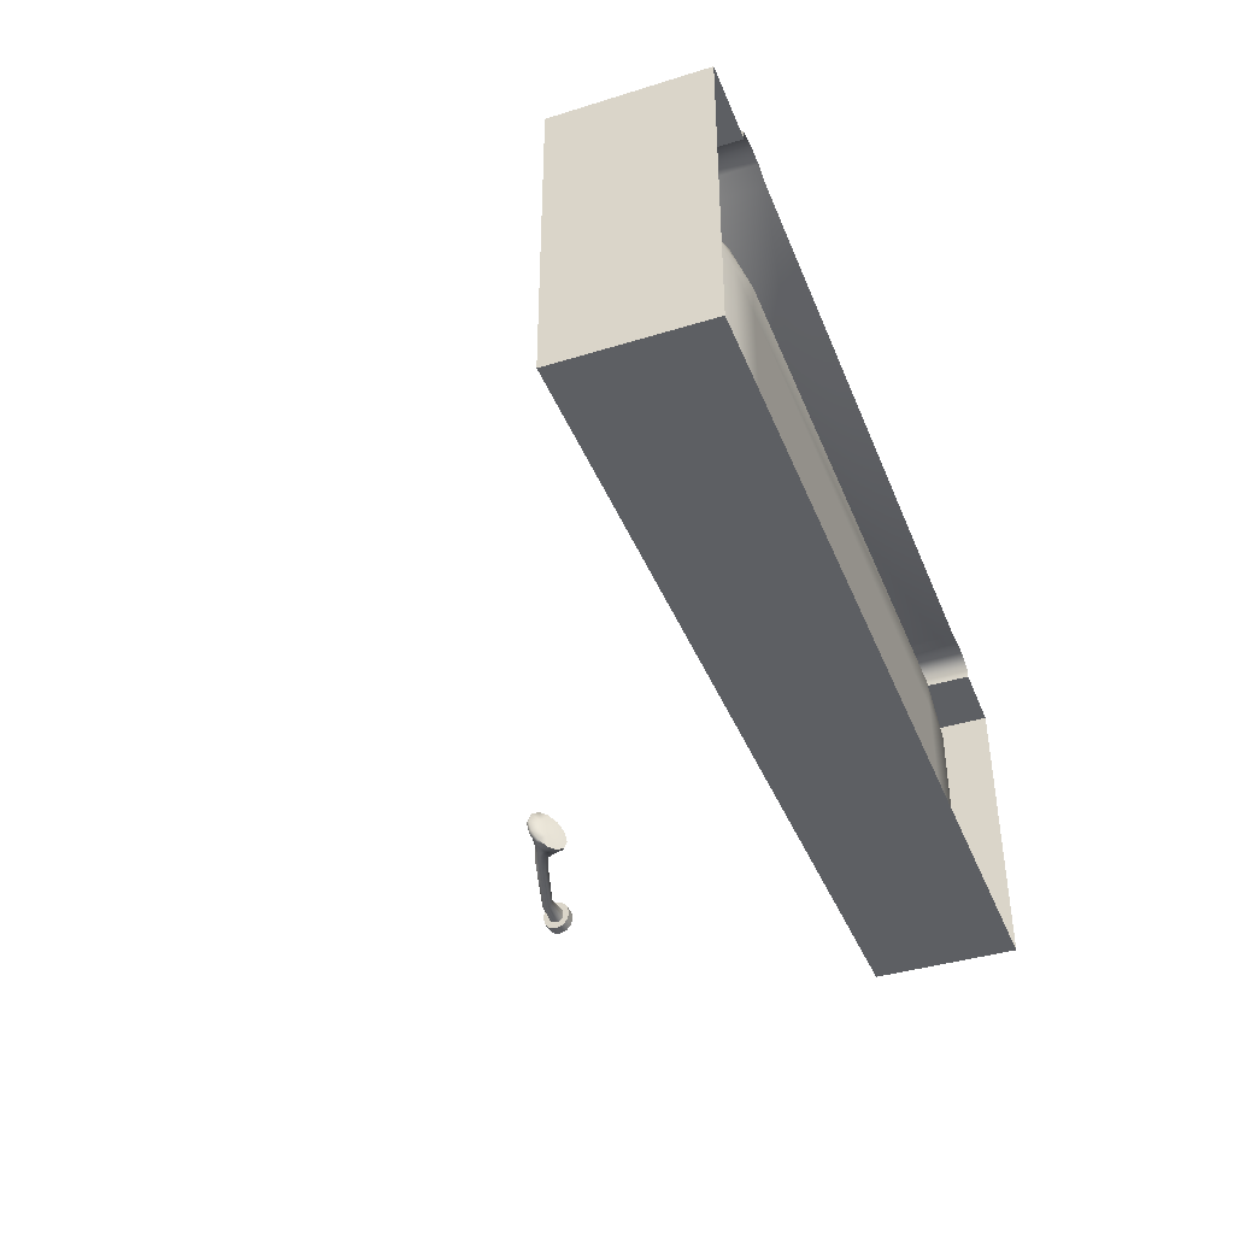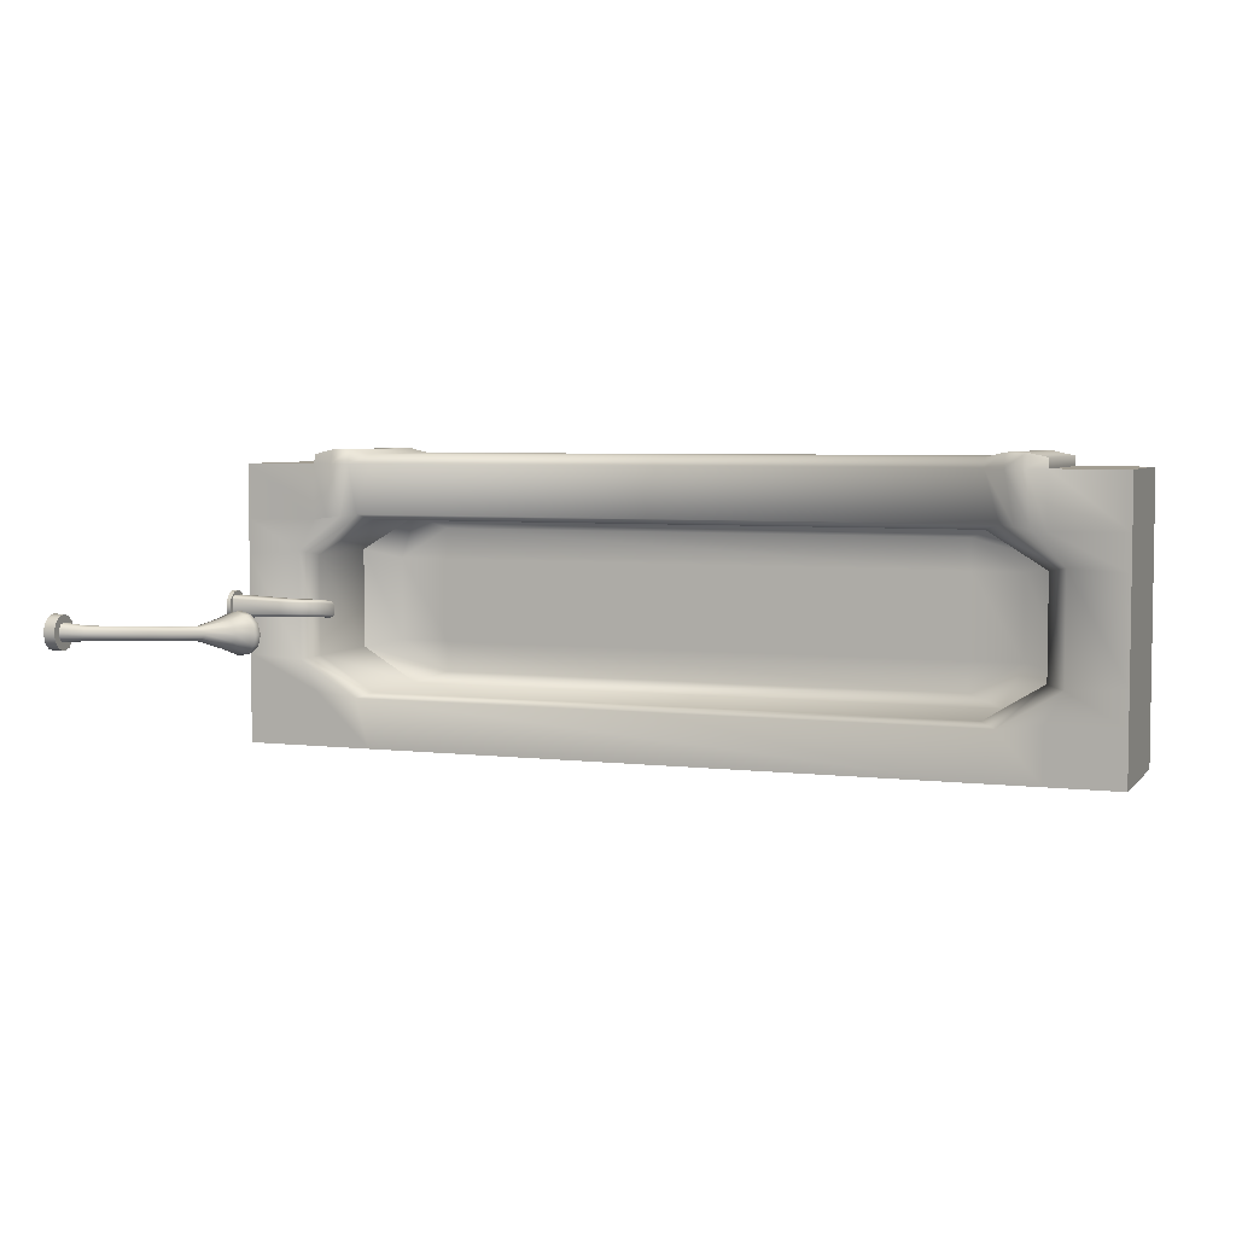
<metadata>
{"format":"obj","ext":"obj","renderer":"f3d","projection":"perspective","resolution":1024,"background":"white","views":[{"elev":-40.2,"azim":-69.2,"up":"+Z"},{"elev":4.9,"azim":-159.1,"up":"+Z"}]}
</metadata>
<code>
g Bathtub
v -5.9 0.2362 -3.244
v -5.9 0.9562 -4.232
v -5.9 0.2362 -4.697
v -5.9 0.9562 -3.71
v -5.9 0.9562 -4.414
v -5.9 0.9562 -3.528
v -5.9 0.9562 -3.244
v -5.9 0.9562 -4.697
v -10.41 0.2362 -3.244
v -10.41 0.9562 -3.71
v -10.41 0.9562 -3.528
v -10.41 0.9562 -3.244
v -10.41 0.2362 -4.697
v -10.41 0.9562 -4.231
v -10.41 0.9562 -4.414
v -10.41 0.9562 -4.697
v -6.28 0.9562 -3.528
v -5.9 0.9562 -3.244
v -6.28 0.9562 -3.244
v -5.9 0.9562 -3.528
v -6.355 0.9633 -3.519
v -6.38 0.9633 -3.244
v -6.191 0.9562 -3.692
v -5.9 0.9562 -3.71
v -6.191 0.9562 -4.25
v -5.9 0.9562 -4.232
v -6.28 0.9562 -4.414
v -6.506 0.9562 -4.441
v -6.581 0.9562 -4.697
v -6.28 0.9562 -4.697
v -5.9 0.9562 -4.414
v -5.9 0.9562 -4.697
v -9.724 0.9562 -4.697
v -9.798 0.9562 -4.441
v -10.02 0.9562 -4.697
v -10.02 0.9562 -4.414
v -10.41 0.9562 -4.697
v -10.41 0.9562 -4.414
v -10.11 0.9562 -4.249
v -10.41 0.9562 -4.231
v -10.11 0.9562 -3.692
v -10.41 0.9562 -3.71
v -10.02 0.9562 -3.528
v -10.41 0.9562 -3.528
v -10.02 0.9562 -3.244
v -10.41 0.9562 -3.244
v -9.949 0.9633 -3.519
v -9.874 0.9633 -3.51
v -9.798 0.9211 -3.501
v -9.724 0.9211 -3.244
v -9.824 0.9633 -3.244
v -9.824 0.9376 -3.17
v -9.724 0.8955 -3.194
v -9.924 0.9376 -3.17
v -9.924 0.9633 -3.244
v -10.02 0.9305 -3.194
v -10.02 0.2362 -3.244
v -10.02 0.9305 -3.194
v -10.02 0.2362 -3.194
v -10.02 0.9562 -3.244
v -9.924 0.9376 -3.17
v -9.924 0.2362 -3.17
v -9.824 0.9376 -3.17
v -9.824 0.2362 -3.17
v -9.724 0.8955 -3.194
v -9.724 0.2362 -3.194
v -6.581 0.8955 -3.194
v -6.581 0.2362 -3.194
v -6.48 0.9376 -3.171
v -6.48 0.2362 -3.171
v -6.38 0.9376 -3.171
v -6.38 0.2362 -3.171
v -6.28 0.9305 -3.194
v -6.28 0.2362 -3.194
v -6.28 0.9562 -3.244
v -6.28 0.2362 -3.244
v -10.41 0.2362 -4.697
v -9.724 0.9562 -4.697
v -10.02 0.9562 -4.697
v -10.41 0.9562 -4.697
v -5.9 0.2362 -4.697
v -6.581 0.9562 -4.697
v -6.28 0.9562 -4.697
v -5.9 0.9562 -4.697
v -6.28 0.2362 -3.244
v -5.9 0.9562 -3.244
v -5.9 0.2362 -3.244
v -6.28 0.9562 -3.244
v -10.41 0.2362 -3.244
v -10.02 0.9562 -3.244
v -10.02 0.2362 -3.244
v -10.41 0.9562 -3.244
v -9.798 0.9211 -3.501
v -6.581 0.9211 -3.244
v -9.724 0.9211 -3.244
v -6.506 0.9211 -3.501
v -6.581 0.8955 -3.194
v -9.724 0.8955 -3.194
v -6.48 0.9633 -3.244
v -6.581 0.8955 -3.194
v -6.581 0.9211 -3.244
v -6.48 0.9376 -3.171
v -6.506 0.9211 -3.501
v -6.431 0.9633 -3.51
v -6.38 0.9376 -3.171
v -6.28 0.9305 -3.194
v -9.817 0.3678 -4.189
v -9.551 0.3678 -4.351
v -9.551 0.3678 -4.189
v -9.724 0.4092 -4.414
v -10.02 0.4092 -4.231
v -6.581 0.4092 -4.414
v -6.754 0.3678 -4.351
v -6.28 0.4092 -4.232
v -6.488 0.3678 -4.19
v -6.28 0.4092 -3.71
v -6.488 0.3678 -3.752
v -9.817 0.3678 -3.752
v -10.02 0.4092 -3.71
v -9.551 0.3678 -3.591
v -9.724 0.4092 -3.528
v -6.754 0.3678 -3.591
v -6.581 0.4092 -3.528
v -9.724 0.8765 -3.528
v -6.581 0.8765 -3.528
v -9.551 0.3678 -3.752
v -6.754 0.3678 -3.752
v -6.754 0.3678 -4.19
v -9.798 0.9211 -3.501
v -6.506 0.9211 -3.501
v -10.02 0.9013 -4.231
v -10.02 0.4092 -3.71
v -10.02 0.9013 -3.71
v -10.02 0.4092 -4.231
v -9.724 0.4092 -3.528
v -9.724 0.8765 -3.528
v -9.724 0.9013 -4.414
v -9.724 0.4092 -4.414
v -6.581 0.9013 -4.414
v -6.581 0.4092 -4.414
v -6.28 0.9013 -4.232
v -6.28 0.4092 -4.232
v -6.28 0.9013 -3.71
v -6.28 0.4092 -3.71
v -6.581 0.8765 -3.528
v -6.581 0.4092 -3.528
v -10.11 0.9562 -4.249
v -10.11 0.9562 -3.692
v -9.798 0.9211 -3.501
v -9.798 0.9562 -4.441
v -6.506 0.9562 -4.441
v -6.191 0.9562 -4.25
v -6.191 0.9562 -3.692
v -6.506 0.9211 -3.501
v -6.431 0.9633 -3.51
v -6.28 0.9562 -3.528
v -6.355 0.9633 -3.519
v -5.9 1.154 -3.932
v -5.9 1.164 -3.921
v -5.9 1.172 -3.932
v -5.9 1.154 -3.913
v -5.9 1.154 -4.01
v -5.9 1.083 -3.932
v -5.9 1.083 -3.913
v -5.9 1.066 -3.932
v -5.9 1.083 -4.01
v -5.9 1.083 -4.029
v -5.9 1.073 -4.021
v -5.9 1.066 -4.01
v -5.9 1.154 -4.029
v -5.9 1.172 -4.01
v -5.9 1.172 -3.932
v -5.9 1.066 -3.932
v -5.9 1.154 -4.029
v -5.9 1.164 -4.021
v -5.9 1.066 -3.932
v -5.9 1.073 -3.921
v -5.9 1.043 -3.971
v -5.922 1.053 -4.012
v -5.9 1.053 -4.012
v -5.922 1.043 -3.971
v -5.9 1.053 -3.929
v -5.922 1.053 -3.929
v -5.9 1.081 -3.899
v -5.922 1.081 -3.899
v -5.922 1.081 -4.043
v -5.9 1.081 -4.043
v -5.9 1.119 -3.888
v -5.922 1.081 -3.899
v -5.922 1.119 -3.888
v -5.9 1.157 -3.899
v -5.922 1.119 -3.888
v -5.922 1.157 -3.899
v -5.9 1.184 -4.012
v -5.922 1.194 -3.971
v -5.9 1.194 -3.971
v -5.922 1.184 -4.012
v -5.9 1.157 -4.043
v -5.922 1.157 -4.043
v -5.922 1.184 -3.929
v -5.9 1.184 -3.929
v -5.922 1.157 -3.899
v -5.9 1.157 -3.899
v -5.9 1.119 -4.054
v -5.922 1.157 -4.043
v -5.922 1.119 -4.054
v -5.9 1.081 -4.043
v -5.922 1.119 -4.054
v -5.922 1.081 -4.043
v -5.922 1.184 -4.012
v -5.922 1.184 -3.929
v -5.922 1.194 -3.971
v -5.922 1.157 -4.043
v -5.922 1.157 -3.899
v -5.922 1.119 -4.054
v -5.922 1.119 -3.888
v -5.922 1.081 -4.043
v -5.922 1.081 -3.899
v -5.922 1.053 -4.012
v -5.922 1.053 -3.929
v -5.922 1.043 -3.971
v -6.189 1.161 -4.002
v -6.308 1.151 -4.008
v -6.189 1.155 -4.011
v -6.311 1.156 -3.999
v -6.189 1.161 -3.94
v -6.311 1.156 -3.942
v -5.9 1.172 -3.932
v -5.9 1.164 -3.921
v -6.189 1.155 -3.931
v -5.9 1.172 -4.01
v -5.9 1.164 -4.021
v -6.189 1.147 -4.017
v -5.9 1.154 -4.029
v -6.189 1.091 -4.017
v -6.28 1.094 -4.014
v -6.277 1.086 -4.008
v -6.189 1.082 -4.011
v -6.305 1.144 -4.014
v -5.9 1.083 -4.029
v -5.9 1.073 -4.021
v -6.309 1.07 -4.008
v -6.319 1.075 -4.014
v -6.392 1.108 -4.014
v -6.402 1.113 -4.008
v -6.41 1.116 -3.999
v -6.318 1.033 -4.022
v -6.411 1.037 -4.022
v -6.425 1.038 -4.016
v -6.435 1.039 -4.008
v -6.304 1.032 -4.016
v -6.41 1.116 -3.942
v -6.308 1.151 -3.934
v -6.402 1.113 -3.934
v -6.435 1.039 -3.951
v -6.425 1.038 -3.943
v -6.392 1.108 -3.928
v -6.189 1.147 -3.925
v -6.308 1.151 -3.934
v -6.189 1.155 -3.931
v -6.305 1.144 -3.928
v -6.189 1.091 -3.925
v -6.28 1.094 -3.928
v -6.189 1.082 -3.931
v -6.277 1.086 -3.934
v -5.9 1.073 -3.921
v -5.9 1.083 -3.913
v -6.189 1.091 -3.925
v -5.9 1.154 -3.913
v -5.9 1.164 -3.921
v -6.402 1.113 -3.934
v -6.392 1.108 -3.928
v -6.319 1.075 -3.928
v -6.309 1.07 -3.934
v -6.411 1.037 -3.937
v -6.425 1.038 -3.943
v -6.318 1.033 -3.937
v -6.189 1.077 -4.002
v -6.274 1.081 -3.942
v -6.189 1.077 -3.94
v -6.274 1.081 -3.999
v -6.277 1.086 -3.934
v -6.189 1.082 -3.931
v -5.9 1.066 -3.932
v -5.9 1.073 -3.921
v -5.9 1.066 -4.01
v -5.9 1.073 -4.021
v -6.189 1.082 -4.011
v -6.277 1.086 -4.008
v -6.277 1.086 -4.008
v -6.301 1.067 -3.999
v -6.274 1.081 -3.999
v -6.309 1.07 -4.008
v -6.301 1.067 -3.942
v -6.274 1.081 -3.942
v -6.309 1.07 -3.934
v -6.277 1.086 -3.934
v -6.294 1.032 -4.008
v -6.304 1.032 -4.016
v -6.294 1.032 -3.951
v -6.319 1.075 -4.014
v -6.304 1.032 -3.943
v -6.309 1.07 -3.934
v -6.318 1.033 -3.937
v -6.319 1.075 -3.928
v -6.304 1.032 -3.943
v -5.9 2.755 -3.929
v -5.957 2.765 -3.971
v -5.9 2.765 -3.971
v -5.957 2.755 -3.929
v -5.957 2.755 -4.012
v -5.9 2.755 -4.012
v -5.957 2.727 -4.043
v -5.9 2.727 -4.043
v -5.957 2.689 -4.054
v -5.9 2.689 -4.054
v -5.9 2.727 -3.899
v -5.957 2.727 -3.899
v -5.957 2.651 -4.043
v -5.9 2.651 -4.043
v -5.957 2.689 -4.054
v -5.9 2.624 -4.012
v -5.957 2.614 -3.971
v -5.9 2.614 -3.971
v -5.957 2.624 -4.012
v -5.957 2.624 -3.929
v -5.9 2.624 -3.929
v -5.957 2.651 -3.899
v -5.9 2.651 -3.899
v -5.957 2.689 -3.888
v -5.9 2.689 -3.888
v -5.9 2.651 -4.043
v -5.957 2.651 -4.043
v -5.957 2.727 -3.899
v -5.9 2.727 -3.899
v -5.957 2.689 -3.888
v -5.957 2.755 -4.012
v -5.957 2.765 -3.971
v -5.957 2.755 -3.929
v -5.957 2.727 -4.043
v -5.957 2.727 -3.899
v -5.957 2.689 -4.054
v -5.957 2.689 -3.888
v -5.957 2.651 -4.043
v -5.957 2.651 -3.899
v -5.957 2.624 -4.012
v -5.957 2.624 -3.929
v -5.957 2.614 -3.971
v -5.9 2.643 -3.971
v -6.082 2.662 -3.954
v -5.9 2.649 -3.945
v -6.082 2.658 -3.971
v -6.082 2.674 -3.941
v -5.9 2.666 -3.927
v -5.9 2.649 -3.996
v -6.082 2.662 -3.988
v -5.9 2.666 -4.015
v -6.082 2.674 -4
v -6.399 2.572 -3.941
v -6.383 2.565 -3.954
v -6.383 2.565 -3.988
v -6.399 2.572 -4
v -6.378 2.562 -3.971
v -6.505 2.509 -3.971
v -6.511 2.512 -3.988
v -6.511 2.512 -3.954
v -6.527 2.519 -3.941
v -6.527 2.519 -4
v -6.554 2.434 -3.971
v -6.566 2.439 -4.006
v -6.566 2.439 -3.935
v -6.599 2.454 -3.909
v -6.599 2.454 -4.032
v -6.591 2.397 -3.922
v -6.574 2.389 -3.971
v -6.636 2.418 -3.886
v -6.591 2.397 -4.02
v -6.636 2.418 -4.056
v -6.654 2.4 -3.886
v -6.609 2.379 -3.922
v -6.609 2.379 -4.02
v -6.654 2.4 -4.056
v -6.592 2.371 -3.971
v -5.9 2.736 -3.971
v -6.082 2.716 -3.988
v -5.9 2.729 -3.996
v -6.082 2.72 -3.971
v -6.082 2.705 -4
v -5.9 2.712 -4.015
v -5.9 2.729 -3.945
v -6.082 2.716 -3.954
v -6.458 2.599 -3.988
v -6.464 2.602 -3.971
v -6.442 2.592 -4
v -6.458 2.599 -3.954
v -6.082 2.705 -3.941
v -6.442 2.592 -3.941
v -6.591 2.549 -3.971
v -6.586 2.547 -3.954
v -6.586 2.547 -3.988
v -6.57 2.539 -4
v -6.57 2.539 -3.941
v -6.733 2.516 -3.971
v -6.721 2.511 -3.935
v -6.721 2.511 -4.006
v -6.689 2.496 -4.032
v -6.689 2.496 -3.909
v -6.805 2.496 -4.02
v -6.822 2.504 -3.971
v -6.76 2.475 -4.056
v -6.805 2.496 -3.922
v -6.76 2.475 -3.886
v -6.823 2.478 -4.02
v -6.84 2.485 -3.971
v -6.778 2.457 -4.056
v -6.823 2.478 -3.922
v -6.778 2.457 -3.886
v -6.764 2.435 -4.009
v -6.785 2.445 -3.993
v -6.737 2.423 -4.015
v -6.716 2.428 -4.069
v -6.709 2.41 -4.009
v -6.654 2.4 -4.056
v -6.785 2.445 -3.949
v -6.764 2.435 -3.933
v -6.716 2.428 -3.873
v -6.737 2.423 -3.927
v -6.654 2.4 -3.886
v -6.709 2.41 -3.933
v -6.792 2.448 -3.971
v -6.654 2.4 -4.056
v -6.689 2.4 -3.993
v -6.609 2.379 -4.02
v -6.681 2.397 -3.971
v -6.592 2.371 -3.971
v -6.689 2.4 -3.949
v -6.609 2.379 -3.922
v -6.709 2.41 -3.933
v -6.654 2.4 -3.886
v -5.9 2.666 -3.927
v -6.082 2.689 -3.937
v -5.9 2.689 -3.92
v -6.082 2.674 -3.941
v -6.082 2.705 -3.941
v -5.9 2.712 -3.927
v -6.082 2.716 -3.954
v -5.9 2.729 -3.945
v -6.421 2.582 -3.937
v -6.399 2.572 -3.941
v -6.442 2.592 -3.941
v -6.548 2.529 -3.937
v -6.527 2.519 -3.941
v -6.57 2.539 -3.941
v -6.644 2.475 -3.9
v -6.599 2.454 -3.909
v -6.689 2.496 -3.909
v -6.698 2.447 -3.873
v -6.636 2.418 -3.886
v -6.76 2.475 -3.886
v -6.778 2.457 -3.886
v -6.716 2.428 -3.873
v -5.9 2.712 -4.015
v -6.082 2.689 -4.005
v -5.9 2.689 -4.022
v -6.082 2.705 -4
v -6.082 2.674 -4
v -5.9 2.666 -4.015
v -6.421 2.582 -4.005
v -6.442 2.592 -4
v -6.399 2.572 -4
v -6.548 2.529 -4.005
v -6.57 2.539 -4
v -6.527 2.519 -4
v -6.644 2.475 -4.042
v -6.689 2.496 -4.032
v -6.599 2.454 -4.032
v -6.698 2.447 -4.069
v -6.76 2.475 -4.056
v -6.636 2.418 -4.056
v -6.716 2.428 -4.069
v -6.778 2.457 -4.056
v -6.654 2.4 -4.056
v -6.636 2.418 -3.886
v -6.716 2.428 -3.873
v -6.698 2.447 -3.873
v -6.654 2.4 -3.886
v -6.785 2.445 -3.993
v -6.792 2.448 -3.971
v -6.785 2.445 -3.949
v -6.764 2.435 -4.009
v -6.764 2.435 -3.933
v -6.737 2.423 -4.015
v -6.737 2.423 -3.927
v -6.709 2.41 -4.009
v -6.709 2.41 -3.933
v -6.689 2.4 -3.993
v -6.689 2.4 -3.949
v -6.681 2.397 -3.971
v -6.304 1.032 -4.016
v -6.294 1.032 -3.951
v -6.294 1.032 -4.008
v -6.304 1.032 -3.943
v -6.318 1.033 -4.022
v -6.318 1.033 -3.937
v -6.411 1.037 -3.937
v -6.411 1.037 -4.022
v -6.425 1.038 -4.016
v -6.425 1.038 -3.943
v -6.435 1.039 -4.008
v -6.435 1.039 -3.951
f 2 1 3
f 4 1 2
f 2 3 5
f 6 1 4
f 7 1 6
f 5 3 8
f 10 9 11
f 11 9 12
f 10 13 9
f 14 13 10
f 15 13 14
f 16 13 15
f 18 17 19
f 20 17 18
f 17 21 19
f 19 21 22
f 20 23 17
f 24 23 20
f 24 25 23
f 26 25 24
f 26 27 25
f 27 28 25
f 27 29 28
f 30 29 27
f 31 30 27
f 31 27 26
f 32 30 31
f 29 33 28
f 28 33 34
f 33 35 34
f 34 35 36
f 35 37 36
f 36 37 38
f 36 38 39
f 36 39 34
f 39 38 40
f 39 40 41
f 41 40 42
f 41 42 43
f 43 42 44
f 43 44 45
f 45 44 46
f 47 41 43
f 48 41 47
f 48 49 41
f 49 48 50
f 50 48 51
f 48 47 51
f 52 50 51
f 53 50 52
f 52 51 54
f 54 51 55
f 55 43 45
f 47 43 55
f 51 47 55
f 56 55 45
f 54 55 56
f 58 57 59
f 60 57 58
f 58 59 61
f 61 59 62
f 61 62 63
f 63 62 64
f 63 64 65
f 65 64 66
f 65 66 67
f 67 66 68
f 67 68 69
f 69 68 70
f 69 70 71
f 71 70 72
f 71 72 73
f 73 72 74
f 73 74 75
f 75 74 76
f 78 77 79
f 79 77 80
f 78 81 77
f 82 81 78
f 83 81 82
f 84 81 83
f 86 85 87
f 88 85 86
f 90 89 91
f 92 89 90
f 94 93 95
f 96 93 94
f 94 95 97
f 97 95 98
f 100 99 101
f 102 99 100
f 99 103 101
f 104 103 99
f 104 23 103
f 17 23 104
f 22 104 99
f 102 22 99
f 21 104 22
f 105 22 102
f 105 19 22
f 106 19 105
f 108 107 109
f 108 110 107
f 107 110 111
f 108 112 110
f 113 112 108
f 113 114 112
f 115 114 113
f 115 116 114
f 117 116 115
f 107 111 118
f 118 111 119
f 118 119 120
f 120 119 121
f 120 121 122
f 122 121 123
f 117 123 116
f 122 123 117
f 121 124 123
f 123 124 125
f 122 126 120
f 120 126 118
f 127 126 122
f 122 117 127
f 117 128 127
f 115 128 117
f 113 128 115
f 126 107 118
f 109 107 126
f 127 109 126
f 128 109 127
f 128 108 109
f 113 108 128
f 124 129 125
f 125 129 130
f 132 131 133
f 134 131 132
f 132 133 135
f 135 133 136
f 134 137 131
f 138 137 134
f 138 139 137
f 140 139 138
f 140 141 139
f 142 141 140
f 142 143 141
f 144 143 142
f 144 145 143
f 146 145 144
f 131 147 133
f 133 147 148
f 136 148 149
f 133 148 136
f 131 150 147
f 137 150 131
f 137 151 150
f 139 151 137
f 139 152 151
f 141 152 139
f 141 153 152
f 143 153 141
f 143 154 153
f 145 154 143
f 156 155 157
f 159 158 160
f 161 158 159
f 158 162 160
f 161 163 158
f 164 163 161
f 164 165 163
f 158 166 162
f 163 166 158
f 166 167 162
f 166 168 167
f 169 168 166
f 163 169 166
f 162 167 170
f 162 170 171
f 172 162 171
f 173 169 163
f 171 174 175
f 177 176 164
f 179 178 180
f 181 178 179
f 181 182 178
f 183 182 181
f 183 184 182
f 185 184 183
f 179 180 186
f 186 180 187
f 189 188 184
f 190 188 189
f 192 191 188
f 193 191 192
f 195 194 196
f 197 194 195
f 197 198 194
f 199 198 197
f 195 196 200
f 200 196 201
f 200 201 202
f 202 201 203
f 205 204 198
f 206 204 205
f 208 207 204
f 209 207 208
f 211 210 212
f 211 213 210
f 214 213 211
f 215 213 214
f 215 214 216
f 215 216 217
f 217 216 218
f 217 218 219
f 219 218 220
f 219 220 221
f 223 222 224
f 225 222 223
f 225 226 222
f 227 226 225
f 226 228 222
f 226 229 228
f 230 229 226
f 227 230 226
f 222 228 231
f 222 231 224
f 224 231 232
f 224 232 233
f 233 232 234
f 233 234 235
f 236 233 235
f 236 235 237
f 237 235 238
f 239 233 236
f 239 224 233
f 235 234 240
f 235 240 238
f 238 240 241
f 242 236 237
f 243 236 242
f 243 239 236
f 244 239 243
f 244 223 239
f 245 223 244
f 245 225 223
f 246 225 245
f 223 224 239
f 247 244 243
f 248 244 247
f 248 245 244
f 249 245 248
f 249 246 245
f 250 246 249
f 247 243 251
f 246 227 225
f 252 227 246
f 250 252 246
f 252 253 227
f 253 230 227
f 254 253 252
f 255 254 252
f 255 252 250
f 256 254 255
f 256 257 254
f 259 258 260
f 261 258 259
f 261 262 258
f 263 262 261
f 263 264 262
f 265 264 263
f 264 266 262
f 262 267 258
f 268 266 267
f 258 267 269
f 258 269 260
f 260 269 270
f 271 261 259
f 272 261 271
f 272 263 261
f 273 263 272
f 273 265 263
f 274 265 273
f 275 273 272
f 275 272 276
f 277 273 275
f 279 278 280
f 281 278 279
f 279 280 282
f 282 280 283
f 280 284 283
f 283 284 285
f 280 286 284
f 278 286 280
f 278 287 286
f 288 287 278
f 281 288 278
f 289 288 281
f 291 290 292
f 293 290 291
f 291 292 294
f 294 292 295
f 294 295 296
f 296 295 297
f 298 293 291
f 299 293 298
f 300 291 294
f 298 291 300
f 299 301 293
f 302 294 296
f 300 294 302
f 304 303 305
f 306 303 304
f 308 307 309
f 310 307 308
f 308 309 311
f 311 309 312
f 311 312 313
f 313 312 314
f 313 314 315
f 315 314 316
f 310 317 307
f 318 317 310
f 319 316 320
f 321 316 319
f 323 322 324
f 325 322 323
f 323 324 326
f 326 324 327
f 326 327 328
f 328 327 329
f 328 329 330
f 330 329 331
f 325 332 322
f 333 332 325
f 334 331 335
f 336 331 334
f 338 337 339
f 339 337 340
f 339 340 341
f 341 340 342
f 341 342 343
f 343 342 344
f 343 344 345
f 345 344 346
f 345 346 347
f 347 346 348
f 350 349 351
f 352 349 350
f 350 351 353
f 353 351 354
f 352 355 349
f 356 355 352
f 356 357 355
f 358 357 356
f 359 350 353
f 360 350 359
f 360 352 350
f 361 358 356
f 362 358 361
f 363 356 352
f 361 356 363
f 363 352 360
f 364 361 363
f 365 361 364
f 365 362 361
f 366 363 360
f 364 363 366
f 367 360 359
f 366 360 367
f 368 362 365
f 369 365 364
f 370 365 369
f 370 368 365
f 371 364 366
f 369 364 371
f 372 366 367
f 371 366 372
f 373 368 370
f 374 369 371
f 375 369 374
f 375 370 369
f 376 371 372
f 374 371 376
f 377 373 370
f 377 370 375
f 378 373 377
f 379 374 376
f 380 374 379
f 380 375 374
f 381 378 377
f 382 378 381
f 383 377 375
f 381 377 383
f 383 375 380
f 385 384 386
f 387 384 385
f 385 386 388
f 388 386 389
f 387 390 384
f 391 390 387
f 392 387 385
f 393 387 392
f 393 391 387
f 394 385 388
f 392 385 394
f 395 391 393
f 395 396 391
f 397 396 395
f 398 395 393
f 399 395 398
f 399 397 395
f 400 393 392
f 398 393 400
f 401 392 394
f 400 392 401
f 402 397 399
f 403 399 398
f 404 399 403
f 404 402 399
f 405 398 400
f 403 398 405
f 406 400 401
f 405 400 406
f 407 402 404
f 408 403 405
f 409 403 408
f 409 404 403
f 410 405 406
f 408 405 410
f 411 407 404
f 411 404 409
f 412 407 411
f 413 409 408
f 414 409 413
f 414 411 409
f 415 408 410
f 413 408 415
f 416 412 411
f 416 411 414
f 417 412 416
f 418 413 415
f 419 413 418
f 419 414 413
f 418 415 420
f 420 415 421
f 420 421 422
f 422 421 423
f 424 417 416
f 425 417 424
f 425 426 417
f 427 426 425
f 427 428 426
f 429 428 427
f 430 416 414
f 424 416 430
f 430 414 419
f 422 431 432
f 432 431 433
f 432 433 434
f 434 433 435
f 434 435 436
f 436 435 437
f 436 437 438
f 438 437 439
f 441 440 442
f 443 440 441
f 441 442 444
f 444 442 445
f 444 445 446
f 446 445 447
f 448 443 441
f 449 443 448
f 450 441 444
f 448 441 450
f 451 449 448
f 452 449 451
f 453 448 450
f 451 448 453
f 454 452 451
f 455 452 454
f 456 451 453
f 454 451 456
f 457 455 454
f 458 455 457
f 459 454 456
f 457 454 459
f 460 457 459
f 461 457 460
f 463 462 464
f 465 462 463
f 463 464 466
f 466 464 467
f 468 465 463
f 469 465 468
f 470 463 466
f 468 463 470
f 471 469 468
f 472 469 471
f 473 468 470
f 471 468 473
f 474 472 471
f 475 472 474
f 476 471 473
f 474 471 476
f 477 475 474
f 478 475 477
f 479 474 476
f 477 474 479
f 480 478 477
f 481 478 480
f 482 477 479
f 480 477 482
f 484 483 485
f 486 483 484
f 488 487 489
f 489 487 490
f 489 490 491
f 491 490 492
f 491 492 493
f 493 492 494
f 493 494 495
f 495 494 496
f 495 496 497
f 497 496 498
f 500 499 501
f 502 499 500
f 502 503 499
f 504 503 502
f 504 505 503
f 503 505 506
f 506 505 507
f 507 505 508
f 507 508 509
f 509 508 510

</code>
